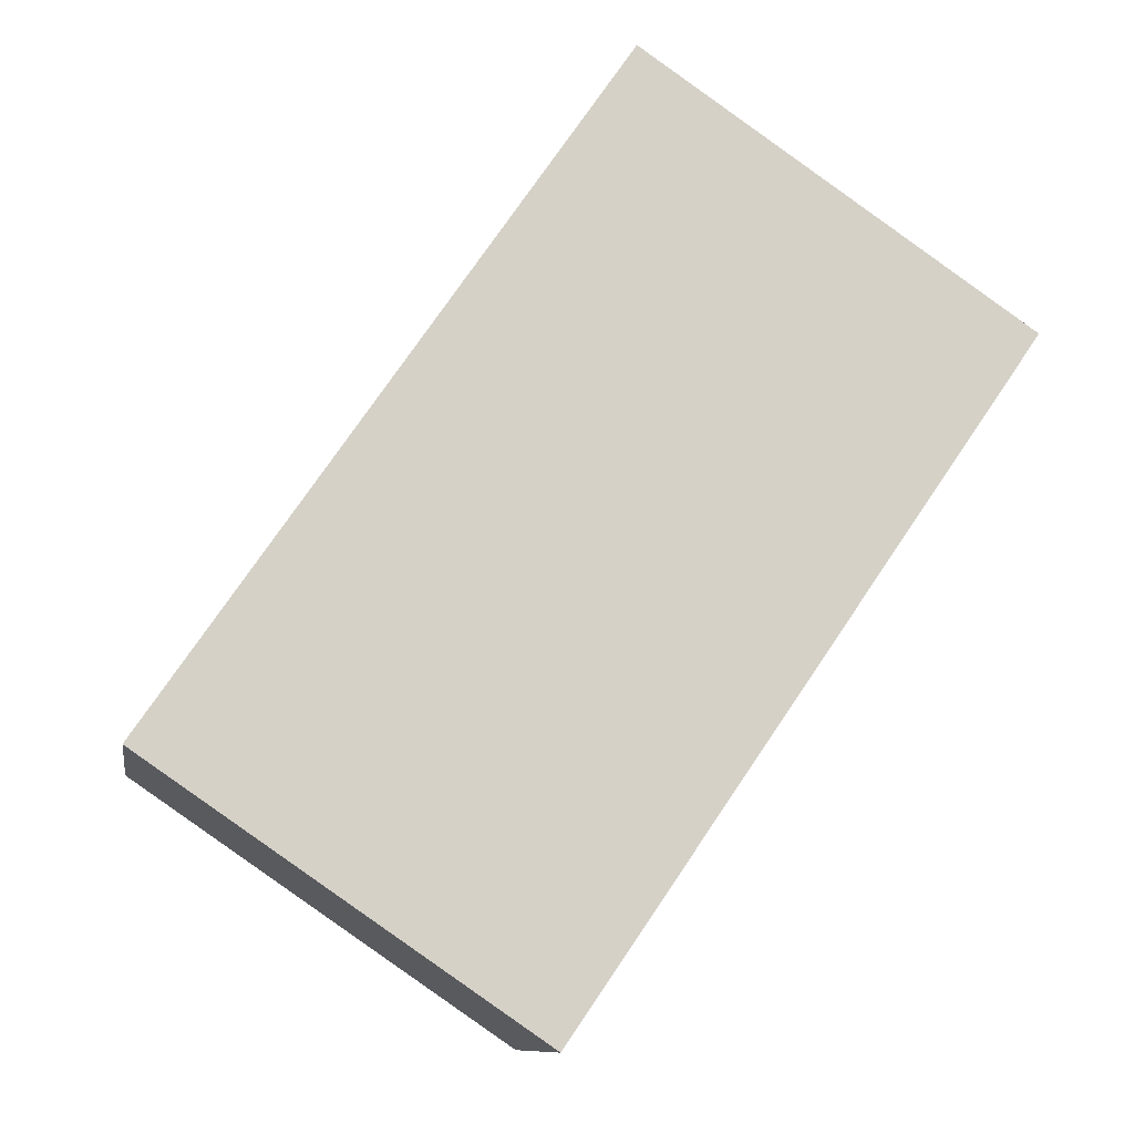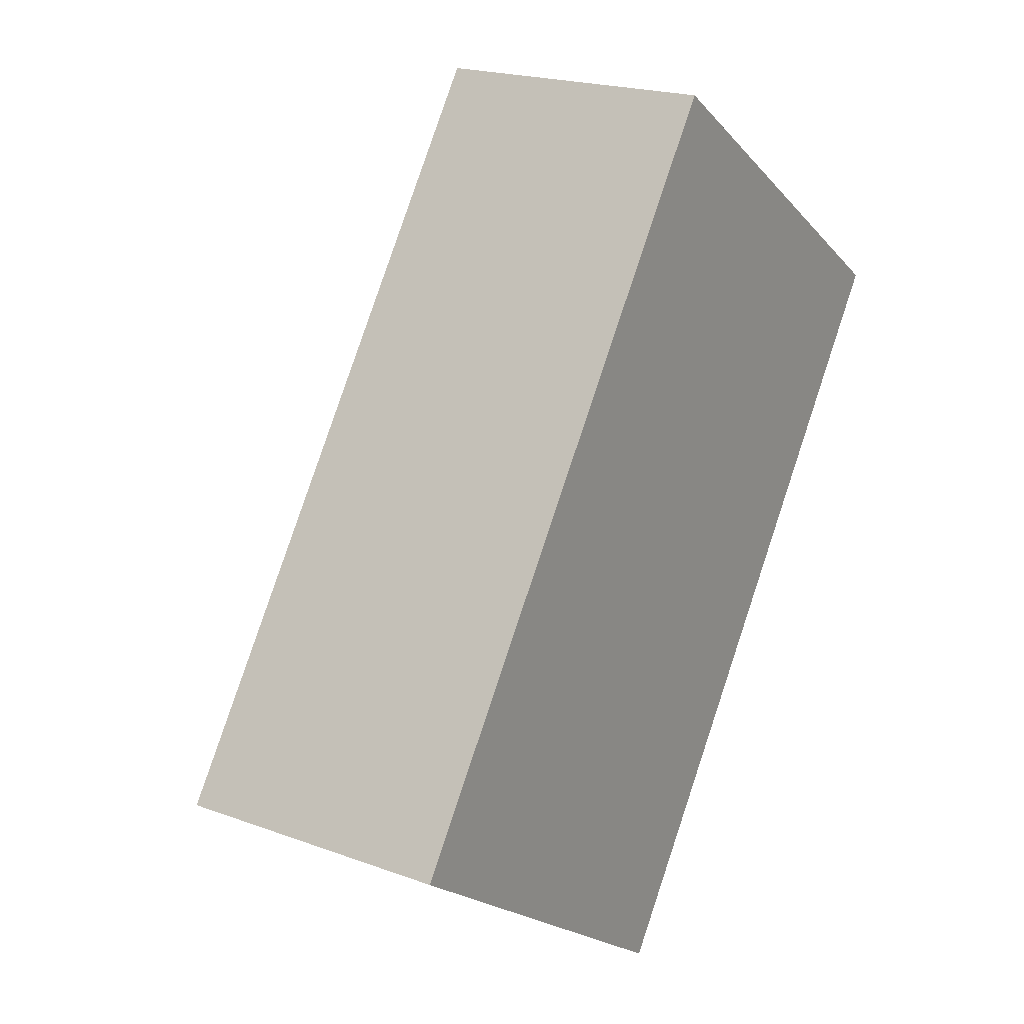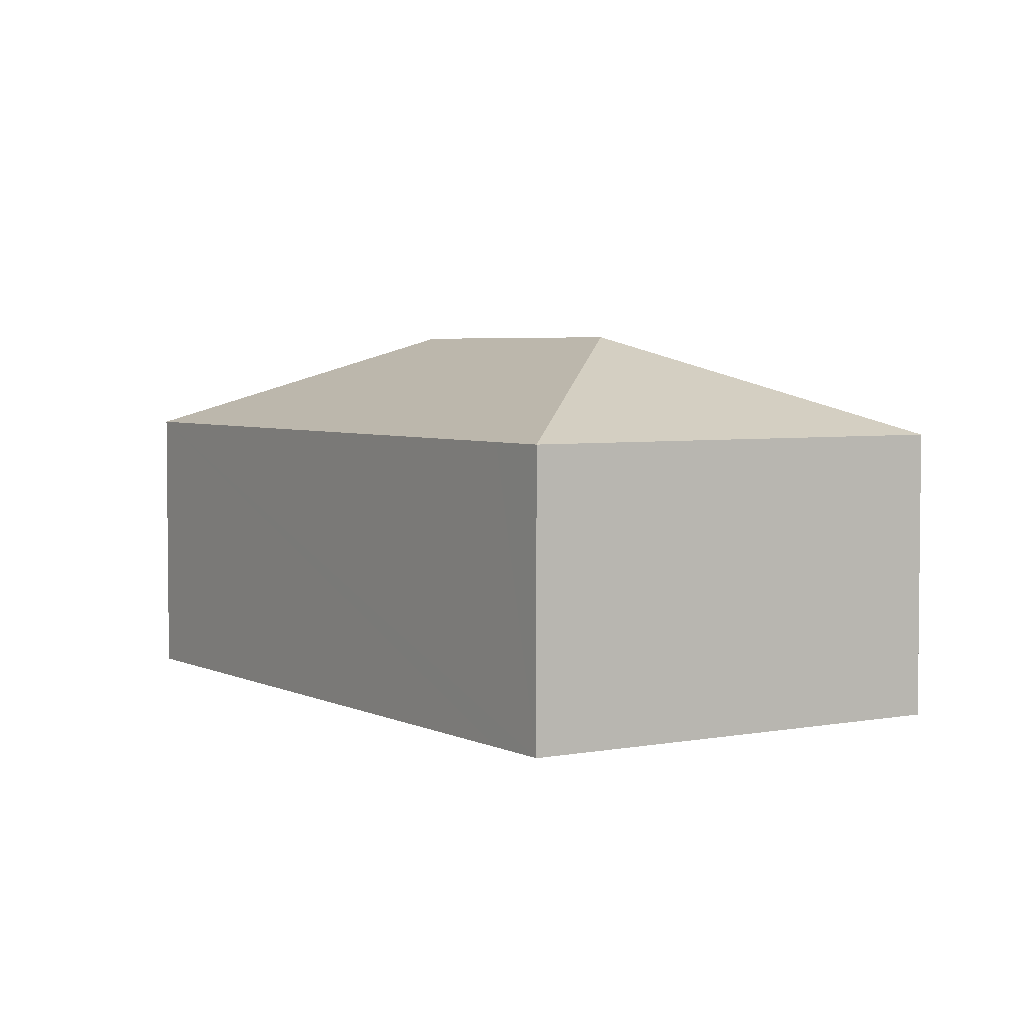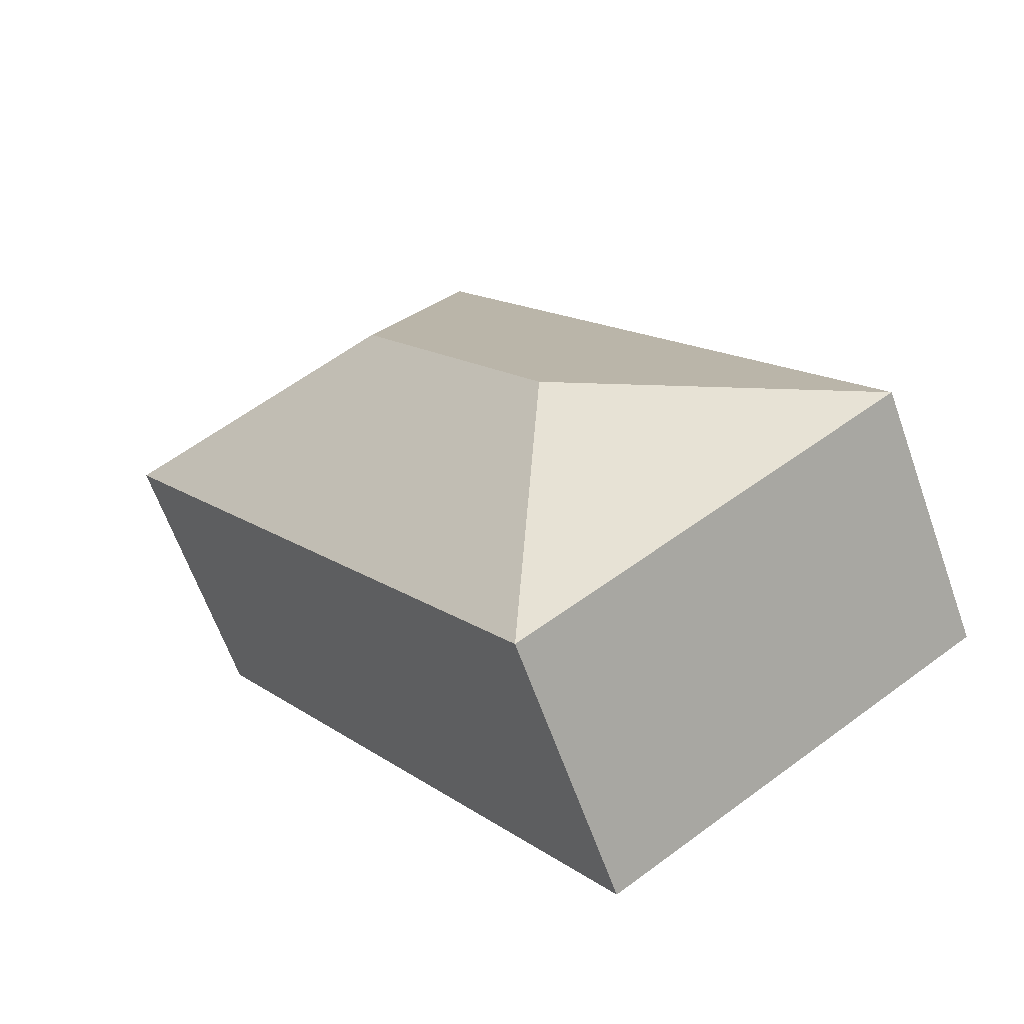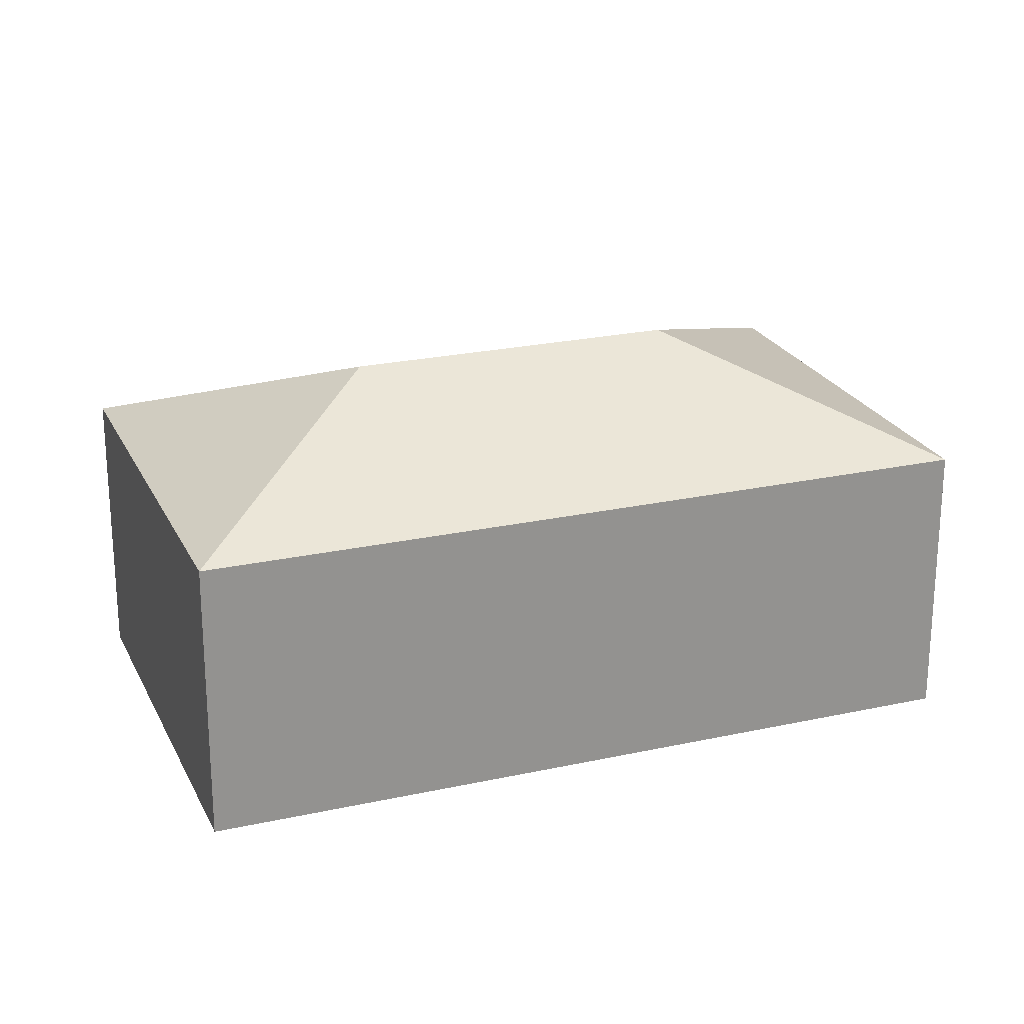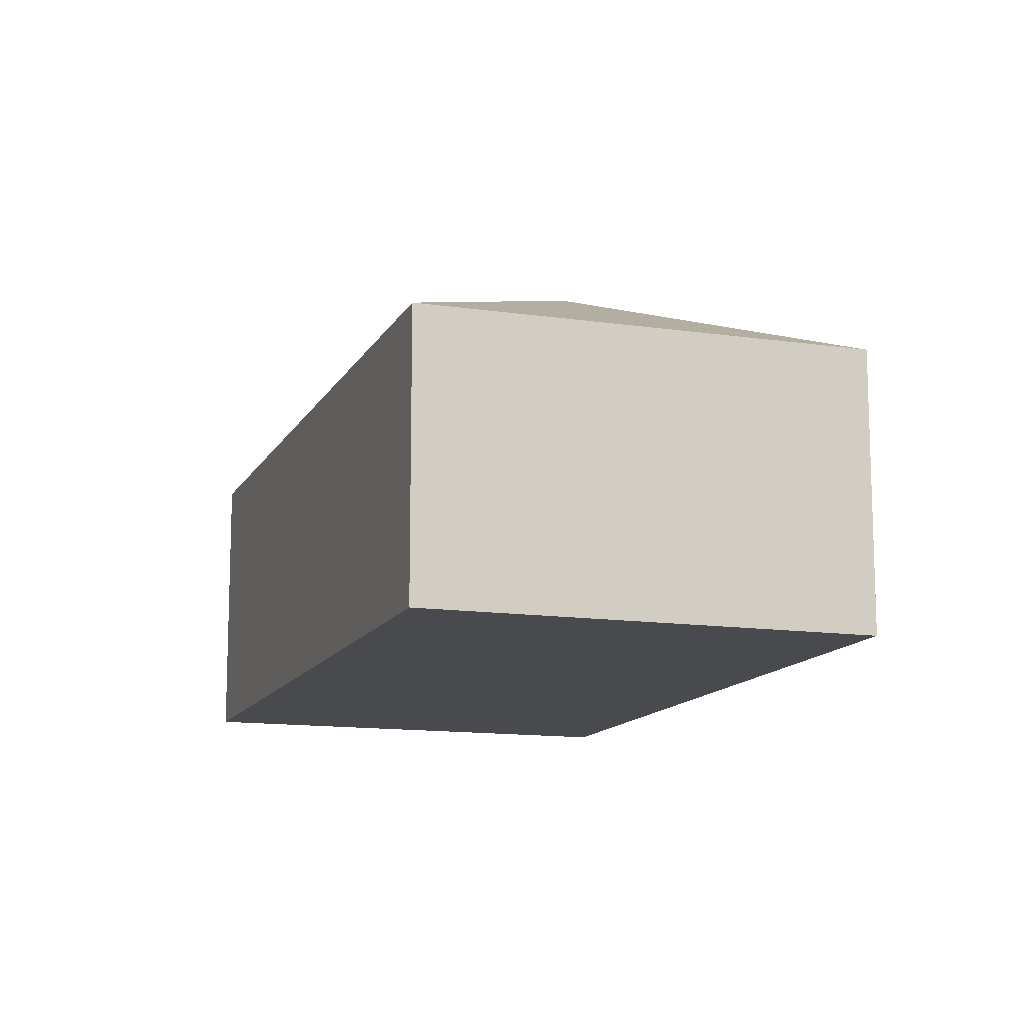
<metadata>
{"format":"obj","ext":"obj","renderer":"f3d","projection":"perspective","resolution":1024,"background":"white","views":[{"elev":-10.1,"azim":-9.0,"up":"+Z"},{"elev":20.2,"azim":-55.9,"up":"+Z"},{"elev":4.0,"azim":-178.3,"up":"+Y"},{"elev":-63.6,"azim":-160.5,"up":"+Z"},{"elev":23.3,"azim":103.9,"up":"+Y"},{"elev":-12.9,"azim":15.8,"up":"+Y"}]}
</metadata>
<code>
v  2.112 2.508 0.395
v  2.507 1.864 -1.717
v  0 1.864 1.141e-16
v  3.371 2.508 2.232
v  2.759 1.864 4.027
v  2.976 1.864 4.344
v  5.483 1.864 2.627
v  2.759 1.864 -1.349
v  2.507 1.051e-16 -1.717
v  0 0 0
v  2.759 -2.466e-16 4.027
v  2.976 -2.66e-16 4.344
v  5.483 -1.609e-16 2.627
v  2.759 8.26e-17 -1.349
g defaultobject
f 1 2 3
f 4 5 6
f 5 4 3
f 3 4 1
f 4 6 7
f 1 8 2
f 8 1 7
f 7 1 4
f 9 3 2
f 3 9 10
f 10 5 3
f 5 10 11
f 5 11 6
f 6 11 12
f 12 7 6
f 7 12 13
f 8 9 2
f 9 8 7
f 9 7 14
f 14 7 13
f 11 13 12
f 13 11 10
f 13 10 14
f 14 10 9

</code>
